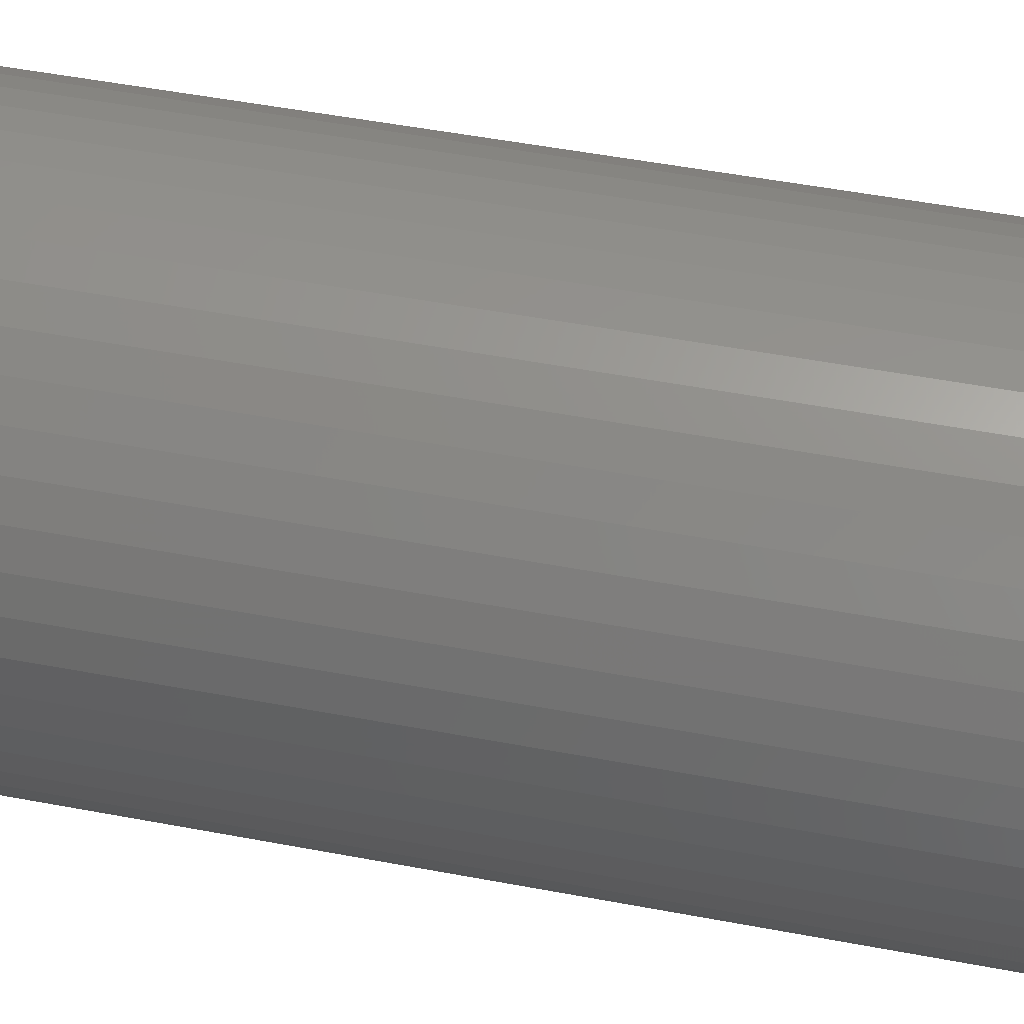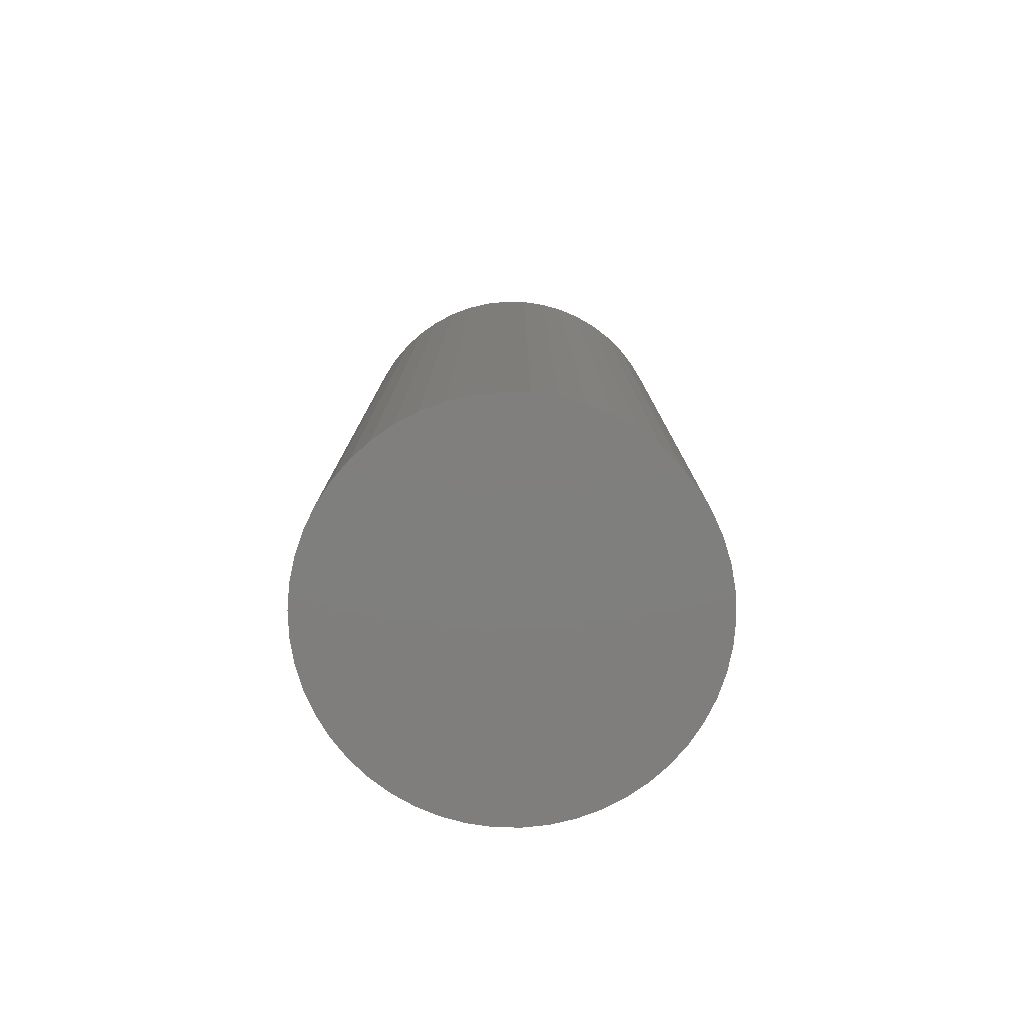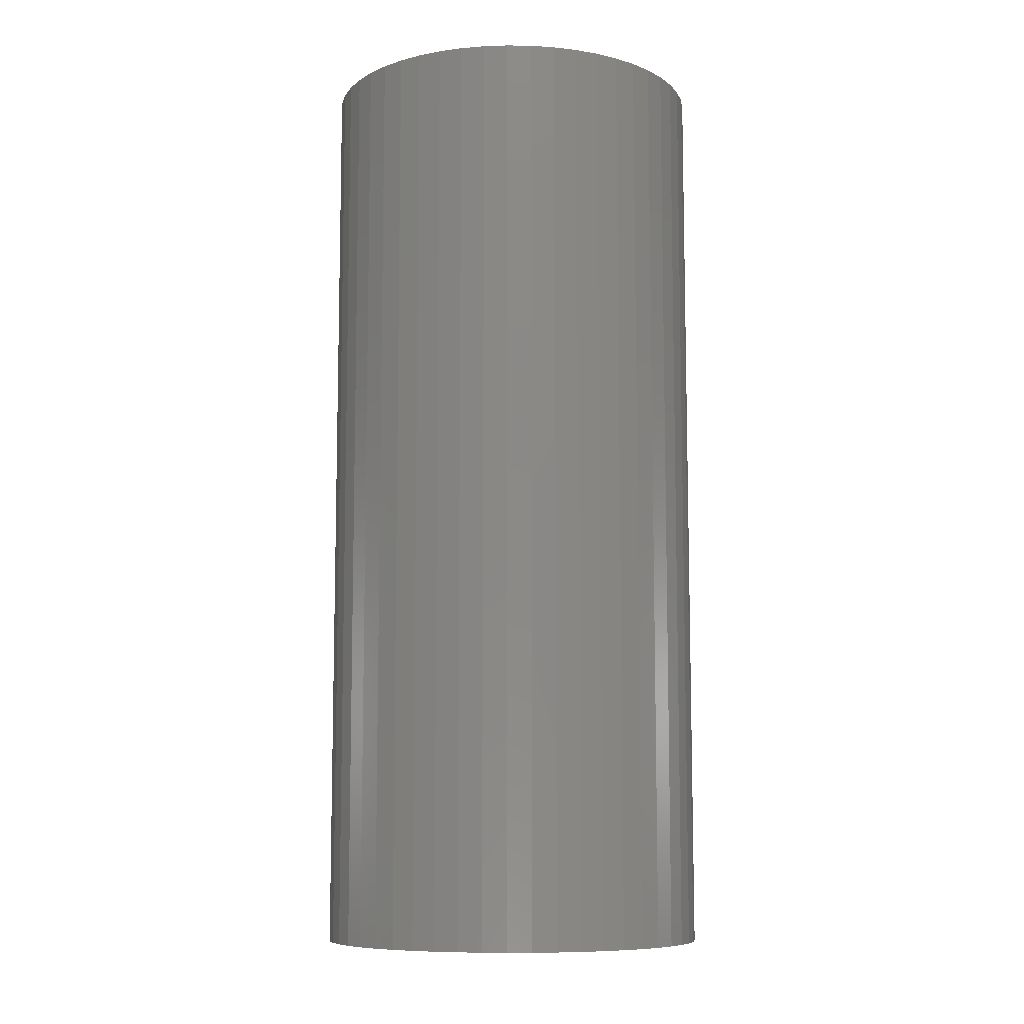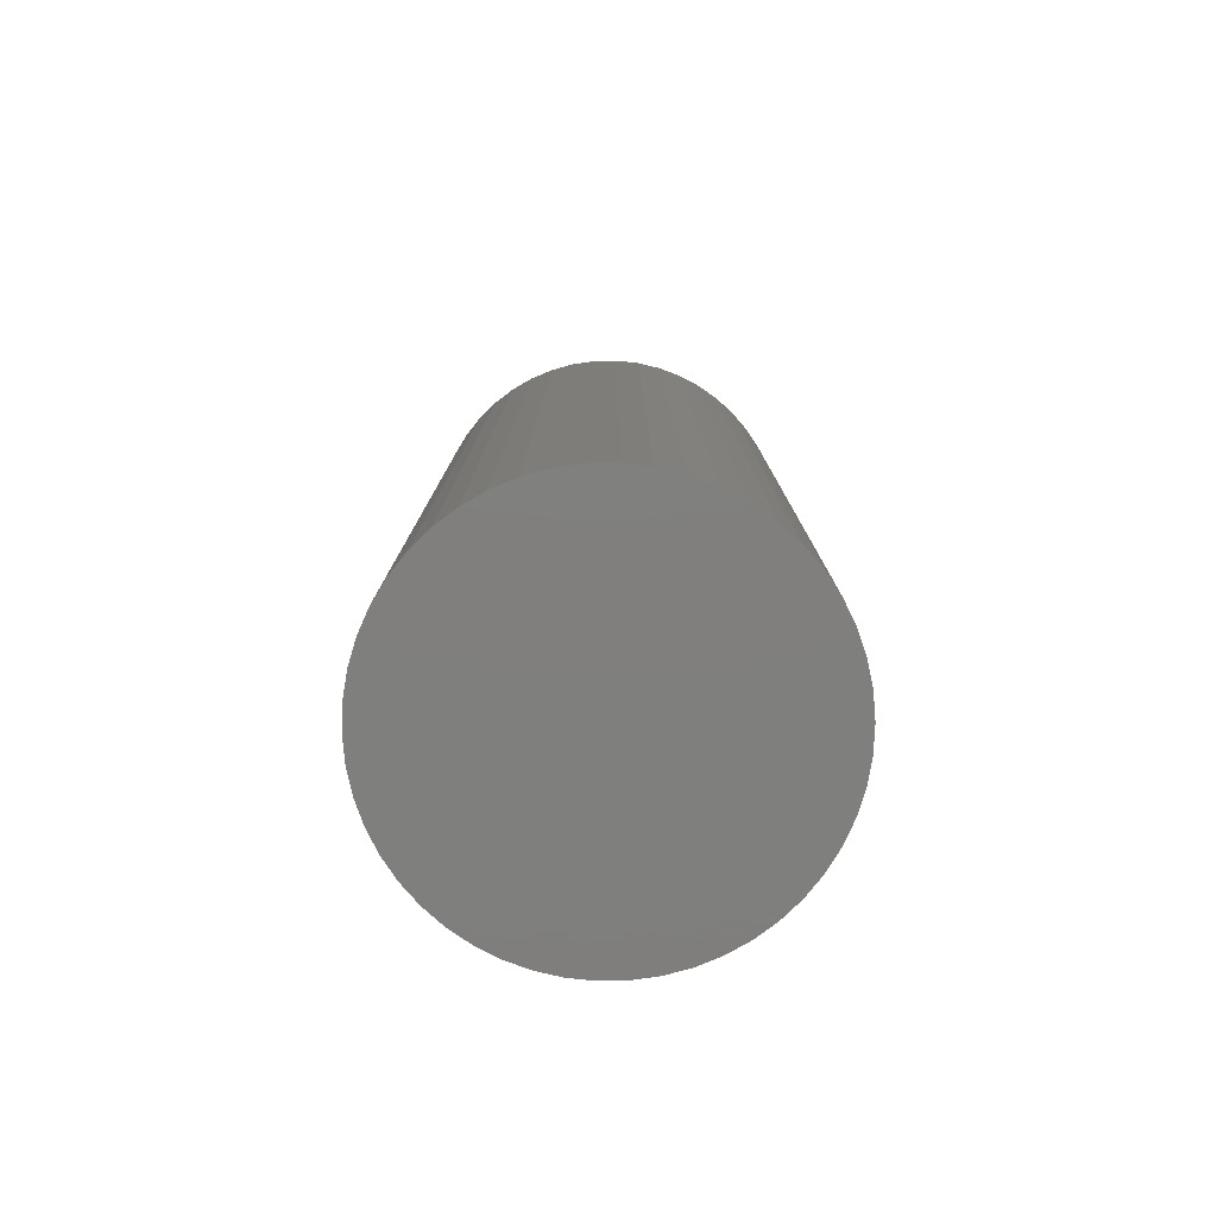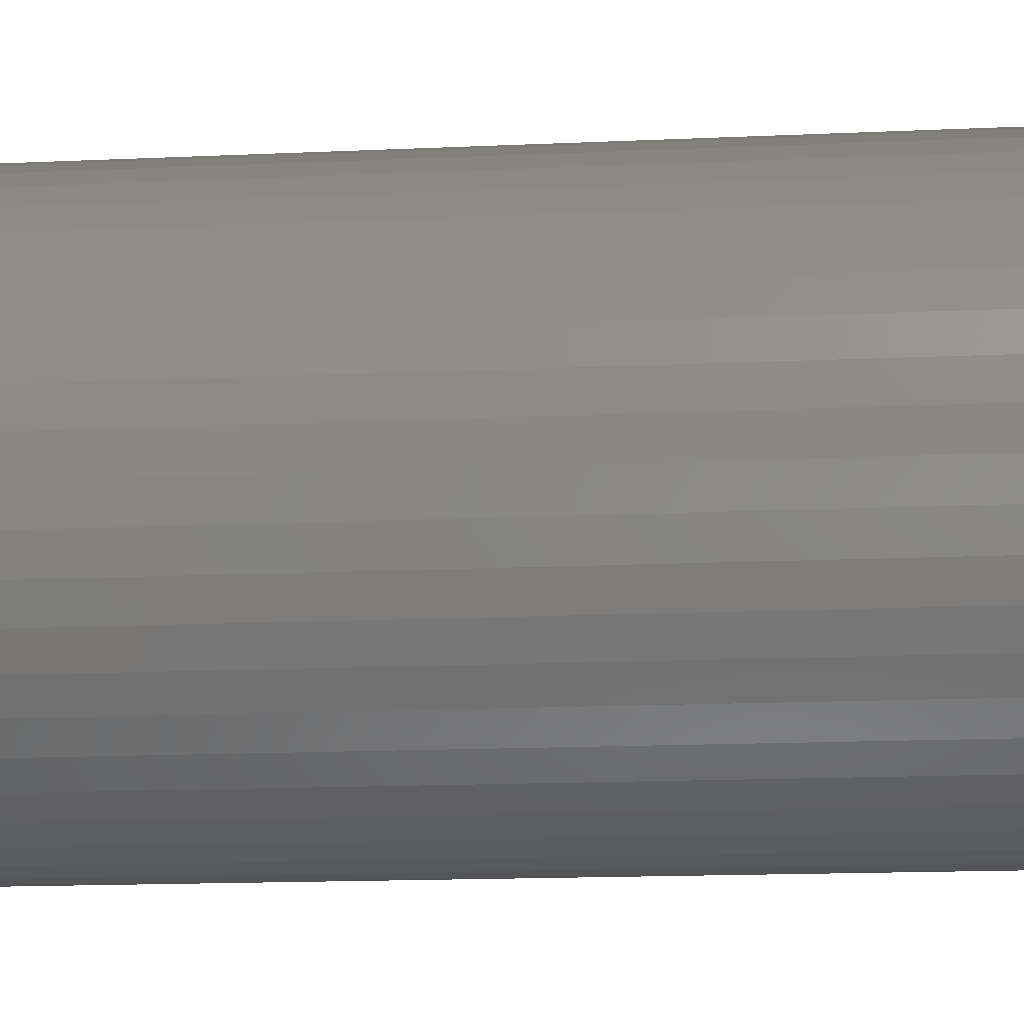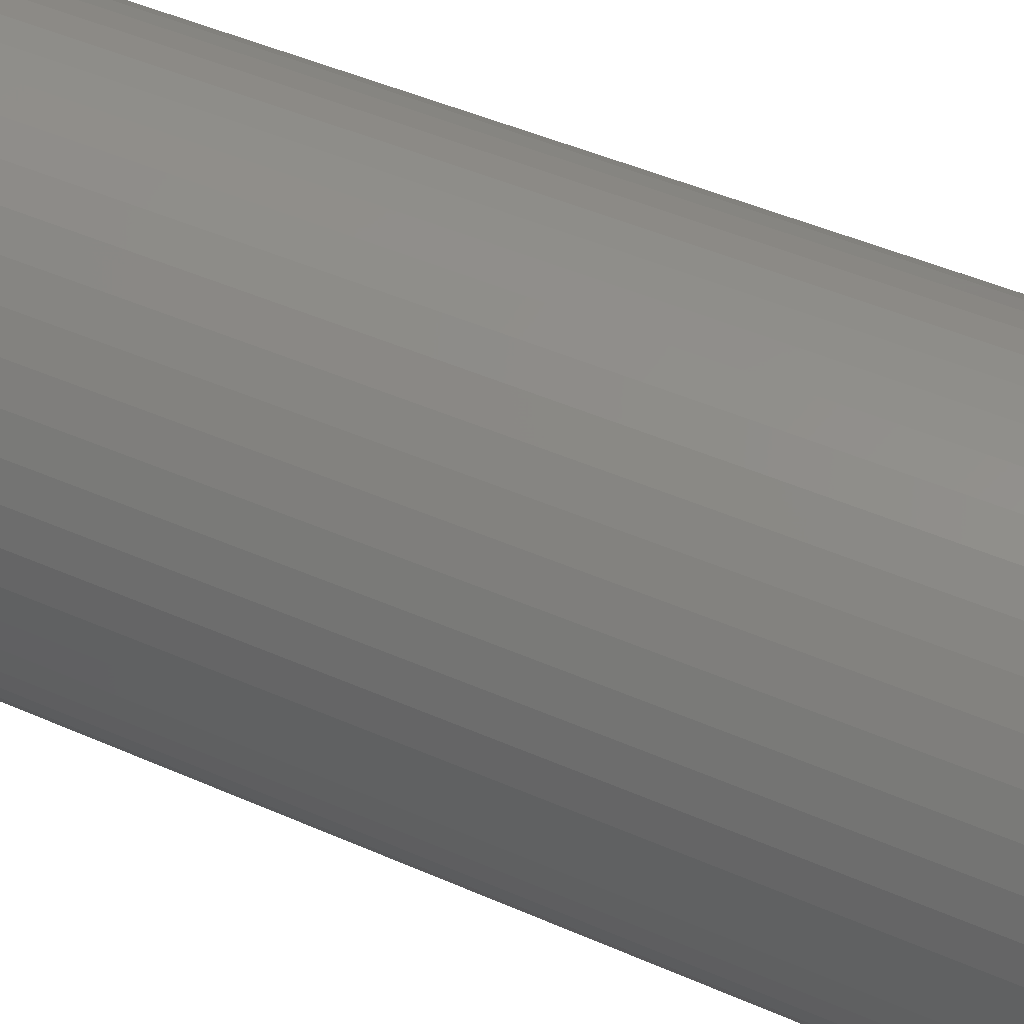
<metadata>
{"format":"stl","ext":"stl","renderer":"f3d","projection":"perspective","resolution":1024,"background":"white","views":[{"elev":49.1,"azim":102.0,"up":"+Y"},{"elev":-78.9,"azim":-15.5,"up":"+Z"},{"elev":-9.0,"azim":33.8,"up":"+Z"},{"elev":-79.2,"azim":-178.9,"up":"+Z"},{"elev":-13.6,"azim":-83.7,"up":"+Y"},{"elev":44.2,"azim":-62.4,"up":"+Y"}]}
</metadata>
<code>
# stl→obj: 100 verts, 196 faces
v 11.35 0 27
v 11.26 1.423 -27
v 11.26 1.423 27
v 11.35 0 -27
v 10.99 2.823 -27
v 10.99 2.823 27
v -11.35 0 -27
v -11.26 1.423 27
v -11.26 1.423 -27
v -11.35 0 27
v 0.7127 11.33 -27
v -0.7127 11.33 27
v 0.7127 11.33 27
v -0.7127 11.33 -27
v 11.26 -1.423 -27
v 10.99 -2.823 -27
v 10.55 -4.178 -27
v 10.55 4.178 -27
v 9.946 -5.468 -27
v 9.946 5.468 -27
v 9.182 -6.671 -27
v 9.182 6.671 -27
v 8.274 -7.77 -27
v 8.274 7.77 -27
v 7.235 -8.745 -27
v 7.235 8.745 -27
v 6.082 -9.583 -27
v 6.082 9.583 -27
v 4.833 -10.27 -27
v 4.833 10.27 -27
v 3.507 -10.79 -27
v 3.507 10.79 -27
v 2.127 -11.15 -27
v 2.127 11.15 -27
v 0.7127 -11.33 -27
v -0.7127 -11.33 -27
v -2.127 -11.15 -27
v -2.127 11.15 -27
v -3.507 -10.79 -27
v -3.507 10.79 -27
v -4.833 -10.27 -27
v -4.833 10.27 -27
v -6.082 -9.583 -27
v -6.082 9.583 -27
v -7.235 -8.745 -27
v -7.235 8.745 -27
v -8.274 -7.77 -27
v -8.274 7.77 -27
v -9.182 -6.671 -27
v -9.182 6.671 -27
v -9.946 -5.468 -27
v -9.946 5.468 -27
v -10.55 -4.178 -27
v -10.55 4.178 -27
v -10.99 -2.823 -27
v -10.99 2.823 -27
v -11.26 -1.423 -27
v 7.235 8.745 27
v 8.274 7.77 27
v -8.274 7.77 27
v -7.235 8.745 27
v -4.833 10.27 27
v -3.507 10.79 27
v 10.55 4.178 27
v 9.946 5.468 27
v 2.127 11.15 27
v 3.507 10.79 27
v 4.833 10.27 27
v 6.082 9.583 27
v -9.946 5.468 27
v -10.55 4.178 27
v -10.99 2.823 27
v 11.26 -1.423 27
v 10.99 -2.823 27
v 10.55 -4.178 27
v 9.946 -5.468 27
v 9.182 6.671 27
v 9.182 -6.671 27
v 8.274 -7.77 27
v 7.235 -8.745 27
v 6.082 -9.583 27
v 4.833 -10.27 27
v 3.507 -10.79 27
v 2.127 -11.15 27
v 0.7127 -11.33 27
v -0.7127 -11.33 27
v -2.127 11.15 27
v -2.127 -11.15 27
v -3.507 -10.79 27
v -4.833 -10.27 27
v -6.082 9.583 27
v -6.082 -9.583 27
v -7.235 -8.745 27
v -8.274 -7.77 27
v -9.182 6.671 27
v -9.182 -6.671 27
v -9.946 -5.468 27
v -10.55 -4.178 27
v -10.99 -2.823 27
v -11.26 -1.423 27
f 1 2 3
f 2 1 4
f 3 5 6
f 5 3 2
f 7 8 9
f 8 7 10
f 11 12 13
f 12 11 14
f 15 2 4
f 16 2 15
f 16 5 2
f 17 5 16
f 17 18 5
f 19 18 17
f 19 20 18
f 21 20 19
f 21 22 20
f 23 22 21
f 23 24 22
f 25 24 23
f 25 26 24
f 27 26 25
f 27 28 26
f 29 28 27
f 29 30 28
f 31 30 29
f 31 32 30
f 33 32 31
f 33 34 32
f 35 34 33
f 35 11 34
f 36 11 35
f 36 14 11
f 37 14 36
f 37 38 14
f 39 38 37
f 39 40 38
f 41 40 39
f 41 42 40
f 43 42 41
f 43 44 42
f 45 44 43
f 45 46 44
f 47 46 45
f 47 48 46
f 49 48 47
f 49 50 48
f 51 50 49
f 51 52 50
f 53 52 51
f 53 54 52
f 55 54 53
f 55 56 54
f 57 56 55
f 57 9 56
f 9 57 7
f 24 58 59
f 58 24 26
f 46 60 61
f 60 46 48
f 40 62 63
f 62 40 42
f 64 20 65
f 20 64 18
f 32 66 67
f 66 32 34
f 28 68 69
f 68 28 30
f 54 70 52
f 70 54 71
f 56 71 54
f 71 56 72
f 3 73 1
f 6 73 3
f 6 74 73
f 64 74 6
f 64 75 74
f 65 75 64
f 65 76 75
f 77 76 65
f 77 78 76
f 59 78 77
f 59 79 78
f 58 79 59
f 58 80 79
f 69 80 58
f 69 81 80
f 68 81 69
f 68 82 81
f 67 82 68
f 67 83 82
f 66 83 67
f 66 84 83
f 13 84 66
f 13 85 84
f 12 85 13
f 12 86 85
f 87 86 12
f 87 88 86
f 63 88 87
f 63 89 88
f 62 89 63
f 62 90 89
f 91 90 62
f 91 92 90
f 61 92 91
f 61 93 92
f 60 93 61
f 60 94 93
f 95 94 60
f 95 96 94
f 70 96 95
f 70 97 96
f 71 97 70
f 71 98 97
f 72 98 71
f 72 99 98
f 8 99 72
f 8 100 99
f 100 8 10
f 14 87 12
f 87 14 38
f 51 98 53
f 98 51 97
f 31 82 83
f 82 31 29
f 65 22 77
f 22 65 20
f 30 67 68
f 67 30 32
f 26 69 58
f 69 26 28
f 50 60 48
f 60 50 95
f 42 91 62
f 91 42 44
f 73 4 1
f 4 73 15
f 29 81 82
f 81 29 27
f 25 79 80
f 79 25 23
f 78 19 76
f 19 78 21
f 74 15 73
f 15 74 16
f 36 85 86
f 85 36 35
f 6 18 64
f 18 6 5
f 77 24 59
f 24 77 22
f 34 13 66
f 13 34 11
f 52 95 50
f 95 52 70
f 9 72 56
f 72 9 8
f 44 61 91
f 61 44 46
f 38 63 87
f 63 38 40
f 76 17 75
f 17 76 19
f 41 89 90
f 89 41 39
f 47 96 49
f 96 47 94
f 53 99 55
f 99 53 98
f 55 100 57
f 100 55 99
f 57 10 7
f 10 57 100
f 33 83 84
f 83 33 31
f 35 84 85
f 84 35 33
f 79 21 78
f 21 79 23
f 27 80 81
f 80 27 25
f 75 16 74
f 16 75 17
f 37 86 88
f 86 37 36
f 47 93 94
f 93 47 45
f 49 97 51
f 97 49 96
f 45 92 93
f 92 45 43
f 39 88 89
f 88 39 37
f 43 90 92
f 90 43 41

</code>
